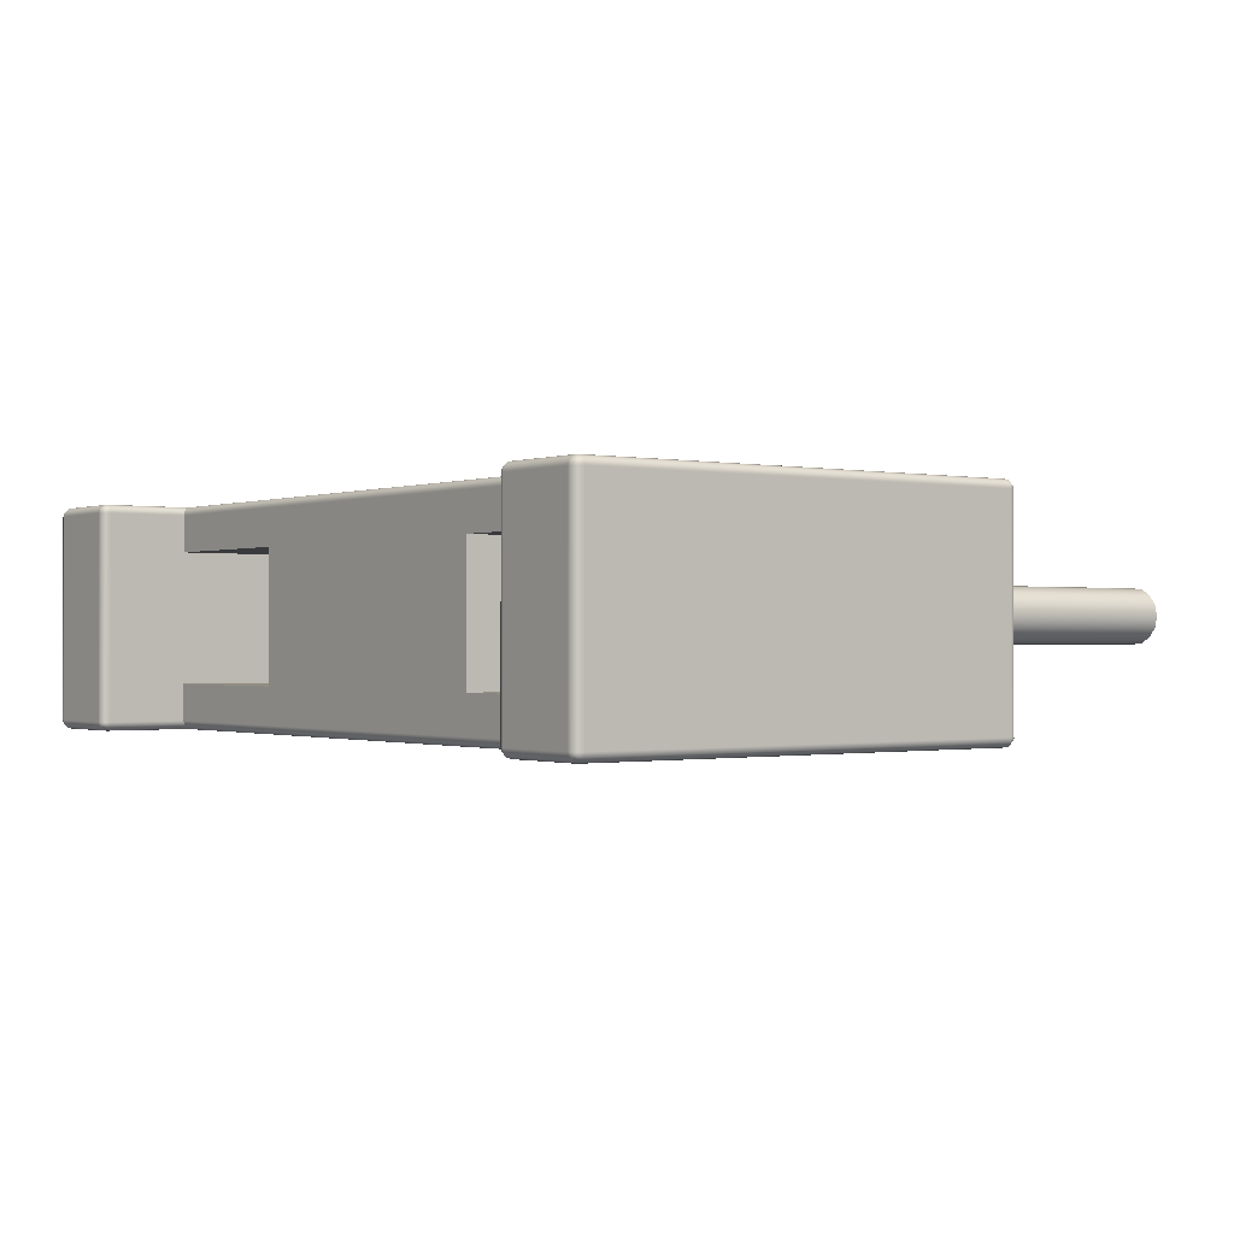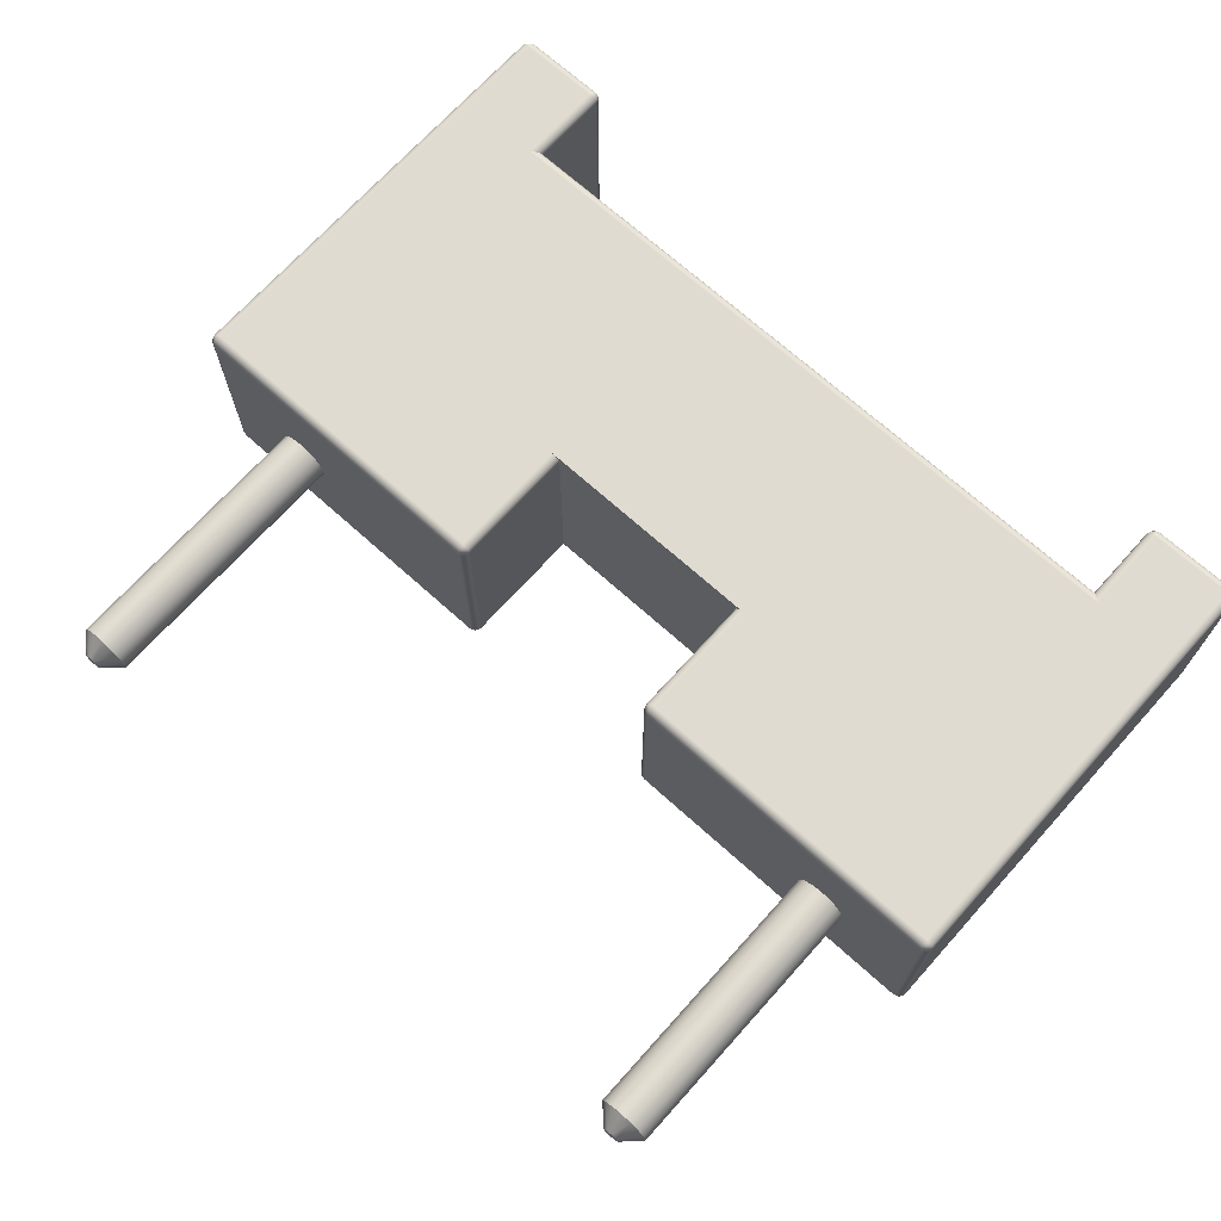
<metadata>
{"format":"obj","ext":"obj","renderer":"f3d","projection":"perspective","resolution":1024,"background":"white","views":[{"elev":-0.6,"azim":-126.8,"up":"+Z"},{"elev":70.0,"azim":42.0,"up":"+Z"}]}
</metadata>
<code>
g Volumenkörper1
v -5.08 0.1 -2.44
v -5.08 0.1 -0.1
v -5.08 5.06 -2.44
v -5.08 5.06 -0.1
v -5.067 0.07363 -2.481
v -5.067 5.086 -2.481
v -5.067 0.05 -2.44
v -5.067 0.05 -0.1
v -5.067 0.1 -2.49
v -5.067 0.1 -0.05
v -5.067 5.06 -2.49
v -5.067 5.06 -0.05
v -5.067 5.11 -2.44
v -5.067 5.11 -0.1
v -5.057 0.03802 -0.08402
v -5.057 0.08402 -0.03802
v -5.057 5.076 -0.03802
v -5.057 5.122 -0.08402
v -5.042 0.02317 -2.456
v -5.042 5.137 -2.456
v -5.03 0.0134 -2.44
v -5.03 0.0134 -0.1
v -5.03 0.1 -2.527
v -5.03 0.1 -0.0134
v -5.03 5.06 -2.527
v -5.03 5.06 -0.0134
v -5.03 5.147 -2.44
v -5.03 5.147 -0.1
v -5.021 0.07363 -2.527
v -5.021 5.086 -2.527
v -5.006 0.01279 -0.05879
v -5.006 0.05879 -0.01279
v -5.006 5.101 -0.01279
v -5.006 5.147 -0.05879
v -4.996 0.02317 -2.502
v -4.996 5.137 -2.502
v -4.98 0 -2.44
v -4.98 0 -0.1
v -4.98 0.0134 -2.49
v -4.98 0.0134 -0.05
v -4.98 0.05 -2.527
v -4.98 0.05 -0.0134
v -4.98 0.1 -2.54
v -4.98 0.1 0
v -4.98 5.06 -2.54
v -4.98 5.06 0
v -4.98 5.11 -2.527
v -4.98 5.11 -0.0134
v -4.98 5.147 -2.49
v -4.98 5.147 -0.05
v -4.98 5.16 -2.44
v -4.98 5.16 -0.1
v -4.11 -3.1 -1.27
v -4.11 0 -1.27
v -4.084 -3.1 -1.392
v -4.084 -3.1 -1.148
v -4.084 0 -1.392
v -4.084 0 -1.148
v -4.035 4.06 -2.54
v -4.035 4.06 0
v -4.035 5.06 -2.54
v -4.035 5.06 0
v -4.035 5.11 -2.527
v -4.035 5.11 -0.0134
v -4.035 5.147 -2.49
v -4.035 5.147 -0.05
v -4.035 5.16 -2.44
v -4.035 5.16 -0.1
v -4.019 5.122 -2.517
v -4.011 -3.1 -1.493
v -4.011 -3.1 -1.047
v -4.011 0 -1.493
v -4.011 0 -1.047
v -4.009 5.101 -0.01279
v -4.009 5.147 -0.05879
v -3.997 4.098 -2.532
v -3.997 4.098 -0.007612
v -3.994 5.147 -2.466
v -3.985 5.06 -2.527
v -3.985 5.06 -0.0134
v -3.985 5.147 -2.44
v -3.985 5.147 -0.1
v -3.973 5.076 -2.517
v -3.964 4.131 -2.511
v -3.964 4.131 -0.02929
v -3.958 5.076 -0.03802
v -3.958 5.122 -0.08402
v -3.948 5.06 -2.49
v -3.948 5.06 -0.05
v -3.948 5.11 -2.44
v -3.948 5.11 -0.1
v -3.948 5.101 -2.466
v -3.943 4.152 -2.478
v -3.943 4.152 -0.06173
v -3.935 2.16 -2.02
v -3.935 2.16 -0.52
v -3.935 4.16 -2.44
v -3.935 4.16 -2.02
v -3.935 4.16 -0.52
v -3.935 4.16 -0.1
v -3.935 5.06 -2.44
v -3.935 5.06 -0.1
v -3.91 -3.3 -1.27
v -3.903 -3.1 -1.555
v -3.903 -3.1 -0.9847
v -3.903 0 -1.555
v -3.903 0 -0.9847
v -3.887 -3.3 -1.334
v -3.887 -3.3 -1.206
v -3.827 -3.3 -1.368
v -3.827 -3.3 -1.172
v -3.779 -3.1 -1.568
v -3.779 -3.1 -0.9716
v -3.779 0 -1.568
v -3.779 0 -0.9716
v -3.76 -3.3 -1.357
v -3.76 -3.3 -1.183
v -3.716 -3.3 -1.304
v -3.716 -3.3 -1.236
v -3.66 -3.1 -1.53
v -3.66 -3.1 -1.01
v -3.66 0 -1.53
v -3.66 0 -1.01
v -3.567 -3.1 -1.446
v -3.567 -3.1 -1.094
v -3.567 0 -1.446
v -3.567 0 -1.094
v -3.517 -3.1 -1.332
v -3.517 -3.1 -1.208
v -3.517 0 -1.332
v -3.517 0 -1.208
v -3.435 2.16 -2.02
v -3.435 2.16 -0.52
v -3.435 2.453 -2.02
v -3.435 2.453 -0.52
v -3.418 2.582 -2.02
v -3.418 2.582 -0.52
v -3.368 2.703 -2.02
v -3.368 2.703 -0.52
v -3.289 2.806 -2.02
v -3.289 2.806 -0.52
v -3.228 2.867 -2.02
v -3.228 2.867 -0.52
v -3.076 2.991 -2.02
v -3.076 2.991 -0.52
v -2.903 3.084 -2.02
v -2.903 3.084 -0.52
v -2.716 3.141 -2.02
v -2.716 3.141 -0.52
v -2.521 3.16 -2.02
v -2.521 3.16 -0.52
v -1.935 3.16 -2.02
v -1.935 3.16 -0.52
v -1.935 4.16 -2.02
v -1.935 4.16 -0.52
v -1.35 0 -2.44
v -1.35 0 -0.1
v -1.35 0.0134 -2.49
v -1.35 0.0134 -0.05
v -1.35 0.05 -2.527
v -1.35 0.05 -0.0134
v -1.35 0.1 -2.54
v -1.35 0.1 0
v -1.35 1.5 0
v -1.35 1.6 -2.54
v -1.334 0.02317 -2.502
v -1.334 0.03802 -0.02317
v -1.312 1.562 -2.532
v -1.309 0.01279 -0.07363
v -1.309 0.07363 -2.527
v -1.3 0.0134 -2.44
v -1.3 0.0134 -0.1
v -1.3 0.1 -2.527
v -1.3 0.1 -0.0134
v -1.3 1.5 -0.0134
v -1.288 0.02317 -2.456
v -1.288 0.08402 -0.02317
v -1.279 1.529 -2.511
v -1.263 0.05 -2.44
v -1.263 0.05 -0.1
v -1.263 0.1 -2.49
v -1.263 0.1 -0.05
v -1.263 1.5 -0.05
v -1.263 0.05879 -0.07363
v -1.263 0.07363 -2.481
v -1.258 1.508 -2.478
v -1.25 0.1 -2.44
v -1.25 0.1 -0.1
v -1.25 1.5 -2.44
v -1.25 1.5 -0.1
v 1.25 0.1 -2.44
v 1.25 0.1 -0.1
v 1.25 1.5 -2.44
v 1.25 1.5 -0.1
v 1.258 1.508 -2.478
v 1.263 0.07363 -2.481
v 1.263 0.05 -2.44
v 1.263 0.05 -0.1
v 1.263 0.1 -2.49
v 1.263 0.1 -0.05
v 1.263 1.5 -0.05
v 1.273 0.03802 -0.08402
v 1.273 0.08402 -0.03802
v 1.279 1.529 -2.511
v 1.288 0.02317 -2.456
v 1.3 0.0134 -2.44
v 1.3 0.0134 -0.1
v 1.3 0.1 -2.527
v 1.3 0.1 -0.0134
v 1.3 1.5 -0.0134
v 1.309 0.07363 -2.527
v 1.312 1.562 -2.532
v 1.324 0.01279 -0.05879
v 1.324 0.05879 -0.01279
v 1.334 0.02317 -2.502
v 1.35 0 -2.44
v 1.35 0 -0.1
v 1.35 0.0134 -2.49
v 1.35 0.0134 -0.05
v 1.35 0.05 -2.527
v 1.35 0.05 -0.0134
v 1.35 0.1 -2.54
v 1.35 0.1 0
v 1.35 1.5 0
v 1.35 1.6 -2.54
v 1.935 3.16 -2.02
v 1.935 3.16 -0.52
v 1.935 4.16 -2.02
v 1.935 4.16 -0.52
v 2.521 3.16 -2.02
v 2.521 3.16 -0.52
v 2.716 3.141 -2.02
v 2.716 3.141 -0.52
v 2.903 3.084 -2.02
v 2.903 3.084 -0.52
v 3.076 2.991 -2.02
v 3.076 2.991 -0.52
v 3.228 2.867 -2.02
v 3.228 2.867 -0.52
v 3.289 2.806 -2.02
v 3.289 2.806 -0.52
v 3.368 2.703 -2.02
v 3.368 2.703 -0.52
v 3.418 2.582 -2.02
v 3.418 2.582 -0.52
v 3.435 2.16 -2.02
v 3.435 2.16 -0.52
v 3.435 2.453 -2.02
v 3.435 2.453 -0.52
v 3.517 -3.1 -1.332
v 3.517 -3.1 -1.208
v 3.517 0 -1.332
v 3.517 0 -1.208
v 3.567 -3.1 -1.446
v 3.567 -3.1 -1.094
v 3.567 0 -1.446
v 3.567 0 -1.094
v 3.66 -3.1 -1.53
v 3.66 -3.1 -1.01
v 3.66 0 -1.53
v 3.66 0 -1.01
v 3.716 -3.3 -1.304
v 3.716 -3.3 -1.236
v 3.76 -3.3 -1.357
v 3.76 -3.3 -1.183
v 3.779 -3.1 -1.568
v 3.779 -3.1 -0.9716
v 3.779 0 -1.568
v 3.779 0 -0.9716
v 3.827 -3.3 -1.368
v 3.827 -3.3 -1.172
v 3.887 -3.3 -1.334
v 3.887 -3.3 -1.206
v 3.903 -3.1 -1.555
v 3.903 -3.1 -0.9847
v 3.903 0 -1.555
v 3.903 0 -0.9847
v 3.91 -3.3 -1.27
v 3.935 2.16 -2.02
v 3.935 2.16 -0.52
v 3.935 4.16 -2.44
v 3.935 4.16 -2.02
v 3.935 4.16 -0.52
v 3.935 4.16 -0.1
v 3.935 5.06 -2.44
v 3.935 5.06 -0.1
v 3.943 4.152 -2.478
v 3.943 4.152 -0.06173
v 3.948 5.101 -2.466
v 3.948 5.06 -2.49
v 3.948 5.06 -0.05
v 3.948 5.11 -2.44
v 3.948 5.11 -0.1
v 3.958 5.076 -0.03802
v 3.958 5.122 -0.08402
v 3.964 4.131 -2.511
v 3.964 4.131 -0.02929
v 3.973 5.076 -2.517
v 3.985 5.06 -2.527
v 3.985 5.06 -0.0134
v 3.985 5.147 -2.44
v 3.985 5.147 -0.1
v 3.994 5.147 -2.466
v 3.997 4.098 -2.532
v 3.997 4.098 -0.007612
v 4.009 5.101 -0.01279
v 4.009 5.147 -0.05879
v 4.011 -3.1 -1.493
v 4.011 -3.1 -1.047
v 4.011 0 -1.493
v 4.011 0 -1.047
v 4.019 5.122 -2.517
v 4.035 4.06 -2.54
v 4.035 4.06 0
v 4.035 5.06 -2.54
v 4.035 5.06 0
v 4.035 5.11 -2.527
v 4.035 5.11 -0.0134
v 4.035 5.147 -2.49
v 4.035 5.147 -0.05
v 4.035 5.16 -2.44
v 4.035 5.16 -0.1
v 4.084 -3.1 -1.392
v 4.084 -3.1 -1.148
v 4.084 0 -1.392
v 4.084 0 -1.148
v 4.11 -3.1 -1.27
v 4.11 0 -1.27
v 4.98 0 -2.44
v 4.98 0 -0.1
v 4.98 0.0134 -2.49
v 4.98 0.0134 -0.05
v 4.98 0.05 -2.527
v 4.98 0.05 -0.0134
v 4.98 0.1 -2.54
v 4.98 0.1 0
v 4.98 5.06 -2.54
v 4.98 5.06 0
v 4.98 5.11 -2.527
v 4.98 5.11 -0.0134
v 4.98 5.147 -2.49
v 4.98 5.147 -0.05
v 4.98 5.16 -2.44
v 4.98 5.16 -0.1
v 4.996 0.02317 -2.502
v 4.996 5.137 -2.502
v 5.006 0.01279 -0.05879
v 5.006 0.05879 -0.01279
v 5.006 5.101 -0.01279
v 5.006 5.147 -0.05879
v 5.021 0.07363 -2.527
v 5.021 5.086 -2.527
v 5.03 0.0134 -2.44
v 5.03 0.0134 -0.1
v 5.03 0.1 -2.527
v 5.03 0.1 -0.0134
v 5.03 5.06 -2.527
v 5.03 5.06 -0.0134
v 5.03 5.147 -2.44
v 5.03 5.147 -0.1
v 5.042 0.02317 -2.456
v 5.042 5.137 -2.456
v 5.057 0.03802 -0.08402
v 5.057 0.08402 -0.03802
v 5.057 5.076 -0.03802
v 5.057 5.122 -0.08402
v 5.067 0.05 -2.44
v 5.067 0.05 -0.1
v 5.067 0.1 -2.49
v 5.067 0.1 -0.05
v 5.067 5.06 -2.49
v 5.067 5.06 -0.05
v 5.067 5.11 -2.44
v 5.067 5.11 -0.1
v 5.067 0.07363 -2.481
v 5.067 5.086 -2.481
v 5.08 0.1 -2.44
v 5.08 0.1 -0.1
v 5.08 5.06 -2.44
v 5.08 5.06 -0.1
f 67 65 51
f 51 65 49
f 49 65 47
f 47 65 63
f 47 63 61
f 61 45 47
f 3 11 1
f 1 11 9
f 9 11 23
f 23 11 25
f 23 25 45
f 45 43 23
f 162 160 43
f 43 160 41
f 41 160 39
f 39 160 158
f 39 158 156
f 156 37 39
f 189 187 186
f 186 187 181
f 186 181 178
f 178 181 173
f 178 173 168
f 168 173 162
f 168 162 165
f 225 222 212
f 212 222 208
f 212 208 204
f 204 208 199
f 204 199 195
f 195 199 191
f 195 191 193
f 165 225 168
f 168 225 212
f 168 212 204
f 168 204 178
f 178 204 195
f 178 195 186
f 186 195 189
f 189 195 193
f 335 333 222
f 222 333 220
f 220 333 218
f 218 333 331
f 218 331 329
f 329 216 218
f 337 357 335
f 335 357 355
f 355 357 369
f 369 357 371
f 369 371 379
f 379 377 369
f 343 341 321
f 321 341 319
f 319 341 317
f 317 341 339
f 317 339 337
f 337 315 317
f 59 61 76
f 76 61 79
f 76 79 84
f 84 79 88
f 84 88 93
f 93 88 101
f 93 101 97
f 281 285 287
f 287 285 290
f 287 290 296
f 296 290 299
f 296 299 304
f 304 299 315
f 304 315 313
f 97 281 93
f 93 281 287
f 93 287 296
f 93 296 84
f 84 296 304
f 84 304 76
f 76 304 59
f 59 304 313
f 299 298 315
f 315 298 312
f 315 312 317
f 317 312 319
f 319 312 303
f 319 303 321
f 321 303 301
f 301 303 289
f 301 289 292
f 292 289 285
f 285 289 290
f 290 289 298
f 290 298 299
f 298 289 312
f 312 289 303
f 357 337 352
f 352 337 339
f 352 339 346
f 346 339 341
f 346 341 343
f 343 359 346
f 346 359 362
f 346 362 376
f 376 362 373
f 376 373 379
f 359 373 362
f 379 371 376
f 376 371 352
f 376 352 346
f 371 357 352
f 333 335 351
f 351 335 355
f 351 355 369
f 351 369 375
f 375 369 377
f 375 377 367
f 375 367 361
f 361 367 353
f 361 353 329
f 361 329 345
f 345 329 331
f 345 331 333
f 345 333 351
f 361 345 351
f 375 361 351
f 208 222 211
f 211 222 220
f 211 220 215
f 215 220 218
f 215 218 216
f 215 216 205
f 205 216 206
f 205 206 197
f 205 197 196
f 196 197 191
f 196 191 199
f 199 208 196
f 196 208 211
f 196 211 215
f 205 196 215
f 160 162 170
f 170 162 173
f 170 173 181
f 170 181 185
f 185 181 187
f 185 187 179
f 185 179 176
f 176 179 171
f 176 171 156
f 176 156 166
f 166 156 158
f 166 158 160
f 166 160 170
f 176 166 170
f 185 176 170
f 23 43 29
f 29 43 41
f 29 41 35
f 35 41 39
f 35 39 37
f 35 37 19
f 19 37 21
f 19 21 7
f 19 7 5
f 5 7 1
f 5 1 9
f 9 23 5
f 5 23 29
f 5 29 35
f 19 5 35
f 47 45 30
f 30 45 25
f 30 25 6
f 6 25 11
f 6 11 3
f 3 13 6
f 6 13 20
f 6 20 30
f 30 20 36
f 30 36 47
f 47 36 49
f 49 36 20
f 49 20 51
f 51 20 27
f 27 20 13
f 63 69 61
f 61 69 83
f 61 83 79
f 79 83 88
f 88 83 92
f 88 92 101
f 101 92 90
f 90 92 78
f 90 78 81
f 81 78 67
f 67 78 65
f 65 78 69
f 65 69 63
f 69 78 83
f 83 78 92
f 193 194 189
f 189 194 190
f 190 194 183
f 183 194 201
f 183 201 175
f 175 201 210
f 175 210 164
f 164 210 224
f 191 192 193
f 193 192 194
f 191 197 192
f 192 197 198
f 198 197 207
f 207 197 206
f 207 206 216
f 216 217 207
f 329 268 216
f 216 268 260
f 216 260 256
f 330 328 329
f 329 328 325
f 329 325 310
f 217 269 330
f 330 269 277
f 330 277 311
f 216 252 217
f 217 252 253
f 217 253 257
f 310 276 329
f 329 276 268
f 256 252 216
f 257 261 217
f 217 261 269
f 311 326 330
f 330 326 328
f 329 353 330
f 330 353 354
f 354 353 368
f 368 353 367
f 368 367 377
f 377 378 368
f 377 379 378
f 378 379 380
f 379 373 380
f 380 373 374
f 374 373 360
f 360 373 359
f 360 359 343
f 343 344 360
f 343 321 344
f 344 321 322
f 321 301 322
f 322 301 302
f 302 301 293
f 293 301 292
f 293 292 285
f 285 286 293
f 281 282 285
f 285 282 283
f 285 283 286
f 286 283 284
f 279 280 282
f 282 280 283
f 222 225 335
f 335 225 313
f 335 313 337
f 337 313 315
f 225 165 313
f 313 165 59
f 59 165 43
f 59 43 45
f 165 162 43
f 45 61 59
f 198 202 192
f 192 202 203
f 192 203 200
f 200 203 209
f 209 203 214
f 209 214 223
f 223 214 221
f 221 214 213
f 221 213 219
f 219 213 217
f 217 213 207
f 207 213 202
f 207 202 198
f 202 213 203
f 203 213 214
f 368 378 363
f 363 378 370
f 363 370 364
f 364 370 356
f 364 356 348
f 348 356 336
f 348 336 334
f 348 334 347
f 347 334 332
f 347 332 330
f 330 354 347
f 347 354 363
f 347 363 348
f 348 363 364
f 354 368 363
f 330 332 217
f 217 332 219
f 219 332 221
f 221 332 334
f 221 334 336
f 336 223 221
f 360 344 350
f 350 344 342
f 350 342 349
f 349 342 340
f 349 340 338
f 338 358 349
f 349 358 365
f 349 365 350
f 350 365 366
f 350 366 360
f 360 366 374
f 374 366 365
f 374 365 380
f 380 365 372
f 372 365 358
f 380 372 378
f 378 372 370
f 370 372 356
f 356 372 358
f 356 358 338
f 338 336 356
f 300 316 306
f 306 316 318
f 306 318 320
f 306 320 307
f 307 320 322
f 307 322 302
f 307 302 295
f 295 302 293
f 295 293 286
f 295 286 294
f 294 286 291
f 294 291 300
f 294 300 306
f 295 294 306
f 307 295 306
f 314 316 305
f 305 316 300
f 305 300 297
f 297 300 291
f 297 291 288
f 288 291 286
f 288 286 284
f 89 102 86
f 86 102 91
f 86 91 87
f 87 91 82
f 87 82 75
f 75 82 68
f 75 68 66
f 75 66 74
f 74 66 64
f 74 64 62
f 62 80 74
f 74 80 86
f 74 86 75
f 75 86 87
f 80 89 86
f 50 52 34
f 34 52 28
f 34 28 18
f 18 28 14
f 18 14 4
f 18 4 17
f 17 4 12
f 17 12 26
f 17 26 33
f 33 26 46
f 33 46 48
f 48 50 33
f 33 50 34
f 33 34 18
f 17 33 18
f 174 163 177
f 177 163 161
f 177 161 167
f 167 161 159
f 167 159 169
f 169 159 157
f 169 157 172
f 169 172 184
f 184 172 180
f 184 180 188
f 188 182 184
f 184 182 177
f 184 177 169
f 169 177 167
f 182 174 177
f 156 171 157
f 157 171 172
f 172 171 180
f 180 171 179
f 180 179 187
f 187 188 180
f 190 183 188
f 188 183 182
f 182 183 174
f 174 183 175
f 174 175 164
f 164 163 174
f 8 15 2
f 2 15 16
f 2 16 10
f 10 16 24
f 24 16 32
f 24 32 44
f 44 32 42
f 42 32 31
f 42 31 40
f 40 31 38
f 38 31 22
f 22 31 15
f 22 15 8
f 15 31 16
f 16 31 32
f 157 159 38
f 38 159 40
f 40 159 42
f 42 159 161
f 42 161 163
f 163 44 42
f 46 26 44
f 44 26 24
f 24 26 10
f 10 26 12
f 10 12 4
f 4 2 10
f 1 7 2
f 2 7 8
f 8 7 22
f 22 7 21
f 22 21 37
f 37 38 22
f 52 50 68
f 68 50 66
f 66 50 64
f 64 50 48
f 64 48 46
f 46 62 64
f 51 27 52
f 52 27 28
f 28 27 14
f 14 27 13
f 14 13 3
f 3 4 14
f 100 102 94
f 94 102 89
f 94 89 85
f 85 89 80
f 85 80 77
f 77 80 62
f 77 62 60
f 101 90 102
f 102 90 91
f 91 90 82
f 82 90 81
f 82 81 67
f 67 68 82
f 284 100 288
f 288 100 94
f 288 94 85
f 288 85 297
f 297 85 77
f 297 77 305
f 305 77 314
f 314 77 60
f 322 320 344
f 344 320 342
f 342 320 340
f 340 320 318
f 340 318 316
f 316 338 340
f 224 210 223
f 223 210 209
f 209 210 200
f 200 210 201
f 200 201 194
f 194 192 200
f 67 51 68
f 68 51 52
f 97 101 98
f 98 101 102
f 98 102 99
f 99 102 100
f 96 95 99
f 99 95 98
f 282 281 228
f 228 281 97
f 228 97 154
f 154 97 98
f 154 155 228
f 228 155 229
f 229 155 100
f 229 100 284
f 155 99 100
f 284 283 229
f 189 190 187
f 187 190 188
f 156 114 37
f 37 114 106
f 37 106 72
f 157 130 156
f 156 130 126
f 156 126 122
f 38 115 157
f 157 115 123
f 157 123 127
f 37 54 38
f 38 54 58
f 38 58 73
f 73 107 38
f 38 107 115
f 127 131 157
f 157 131 130
f 122 114 156
f 72 57 37
f 37 57 54
f 98 148 154
f 154 148 150
f 154 150 152
f 95 138 98
f 98 138 140
f 98 140 142
f 132 134 95
f 95 134 136
f 95 136 138
f 142 144 98
f 98 144 146
f 98 146 148
f 228 229 226
f 226 229 227
f 283 233 229
f 229 233 231
f 229 231 227
f 280 243 283
f 283 243 241
f 283 241 239
f 247 249 280
f 280 249 245
f 280 245 243
f 239 237 283
f 283 237 235
f 283 235 233
f 109 56 103
f 103 56 53
f 103 53 55
f 56 109 71
f 71 109 111
f 71 111 105
f 105 111 113
f 113 111 117
f 113 117 121
f 121 117 125
f 125 117 119
f 125 119 129
f 129 119 118
f 129 118 128
f 128 118 124
f 124 118 116
f 124 116 120
f 120 116 112
f 112 116 110
f 112 110 104
f 104 110 108
f 104 108 70
f 70 108 55
f 55 108 103
f 57 55 54
f 54 55 53
f 54 53 58
f 58 53 56
f 58 56 73
f 73 56 71
f 73 71 107
f 107 71 105
f 107 105 115
f 115 105 113
f 115 113 123
f 123 113 121
f 123 121 127
f 127 121 125
f 127 125 131
f 131 125 129
f 131 129 130
f 130 129 128
f 130 128 126
f 126 128 124
f 126 124 122
f 122 124 120
f 122 120 114
f 114 120 112
f 114 112 106
f 106 112 104
f 106 104 72
f 72 104 70
f 72 70 57
f 57 70 55
f 103 108 109
f 109 108 111
f 111 108 110
f 111 110 117
f 117 110 116
f 117 116 119
f 119 116 118
f 140 138 141
f 141 138 139
f 139 138 136
f 139 136 137
f 137 136 134
f 137 134 135
f 135 134 133
f 133 134 132
f 143 145 142
f 142 145 144
f 144 145 147
f 144 147 146
f 146 147 149
f 146 149 148
f 148 149 151
f 148 151 150
f 150 151 152
f 152 151 153
f 140 141 142
f 142 141 143
f 95 96 132
f 132 96 133
f 155 154 153
f 153 154 152
f 155 149 99
f 99 149 147
f 99 147 145
f 153 151 155
f 155 151 149
f 145 143 99
f 99 143 141
f 99 141 139
f 99 139 96
f 96 139 137
f 96 137 135
f 135 133 96
f 3 1 4
f 4 1 2
f 323 327 278
f 278 327 324
f 278 324 273
f 273 324 309
f 273 309 275
f 273 275 271
f 271 275 267
f 271 267 265
f 265 267 259
f 265 259 255
f 265 255 263
f 263 255 251
f 263 251 250
f 263 250 262
f 262 250 254
f 262 254 264
f 264 254 258
f 264 258 266
f 264 266 270
f 270 266 274
f 270 274 308
f 270 308 272
f 272 308 323
f 272 323 278
f 326 324 328
f 328 324 327
f 328 327 325
f 325 327 323
f 325 323 310
f 310 323 308
f 310 308 276
f 276 308 274
f 276 274 268
f 268 274 266
f 268 266 260
f 260 266 258
f 260 258 256
f 256 258 254
f 256 254 252
f 252 254 250
f 252 250 253
f 253 250 251
f 253 251 257
f 257 251 255
f 257 255 261
f 261 255 259
f 261 259 269
f 269 259 267
f 269 267 277
f 277 267 275
f 277 275 311
f 311 275 309
f 311 309 326
f 326 309 324
f 278 273 272
f 272 273 270
f 270 273 271
f 270 271 264
f 264 271 265
f 264 265 262
f 262 265 263
f 241 243 240
f 240 243 242
f 242 243 245
f 242 245 244
f 244 245 249
f 244 249 248
f 248 249 246
f 246 249 247
f 238 236 239
f 239 236 237
f 237 236 234
f 237 234 235
f 235 234 232
f 235 232 233
f 233 232 230
f 233 230 231
f 231 230 227
f 227 230 226
f 241 240 239
f 239 240 238
f 246 247 279
f 279 247 280
f 228 232 282
f 282 232 234
f 282 234 236
f 226 230 228
f 228 230 232
f 236 238 282
f 282 238 240
f 282 240 242
f 282 242 279
f 279 242 244
f 279 244 248
f 248 246 279
f 224 60 164
f 164 60 44
f 164 44 163
f 223 336 224
f 224 336 314
f 224 314 60
f 336 338 314
f 314 338 316
f 62 46 60
f 60 46 44

</code>
